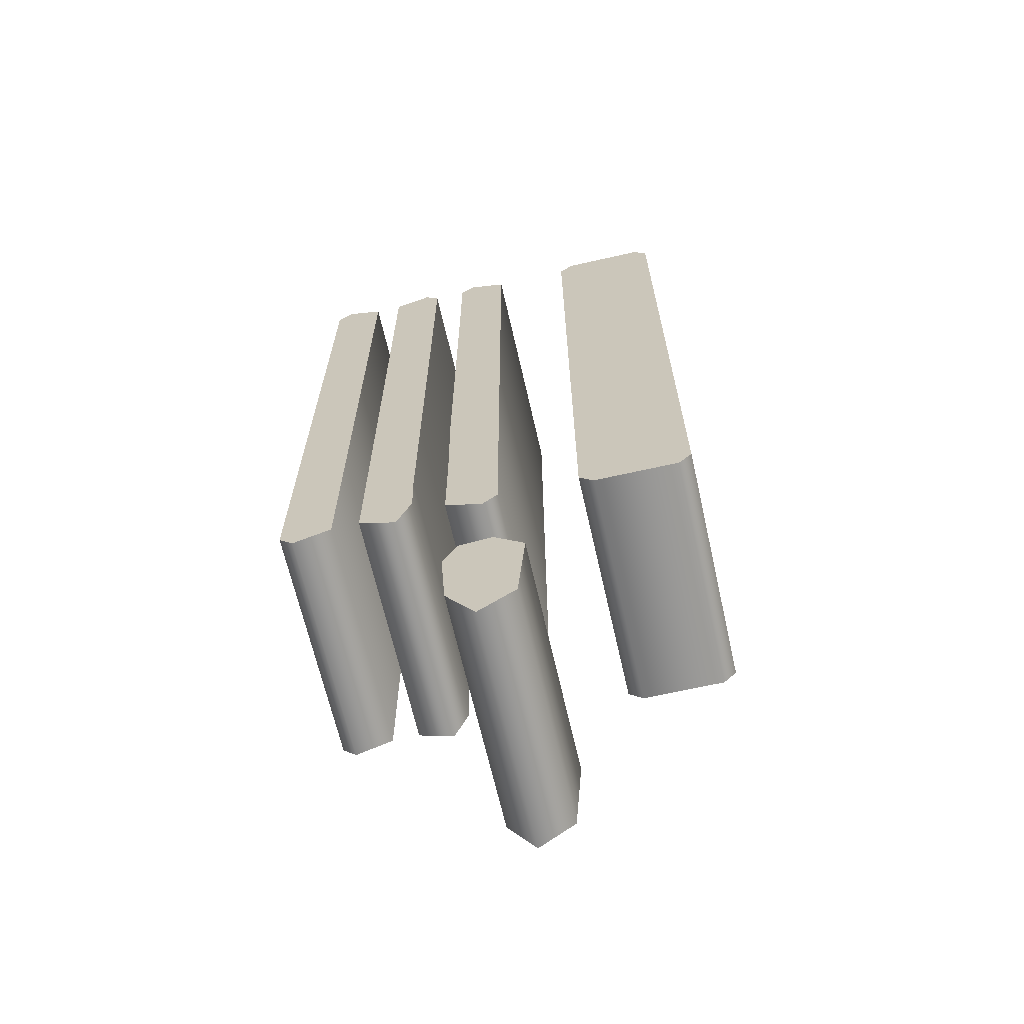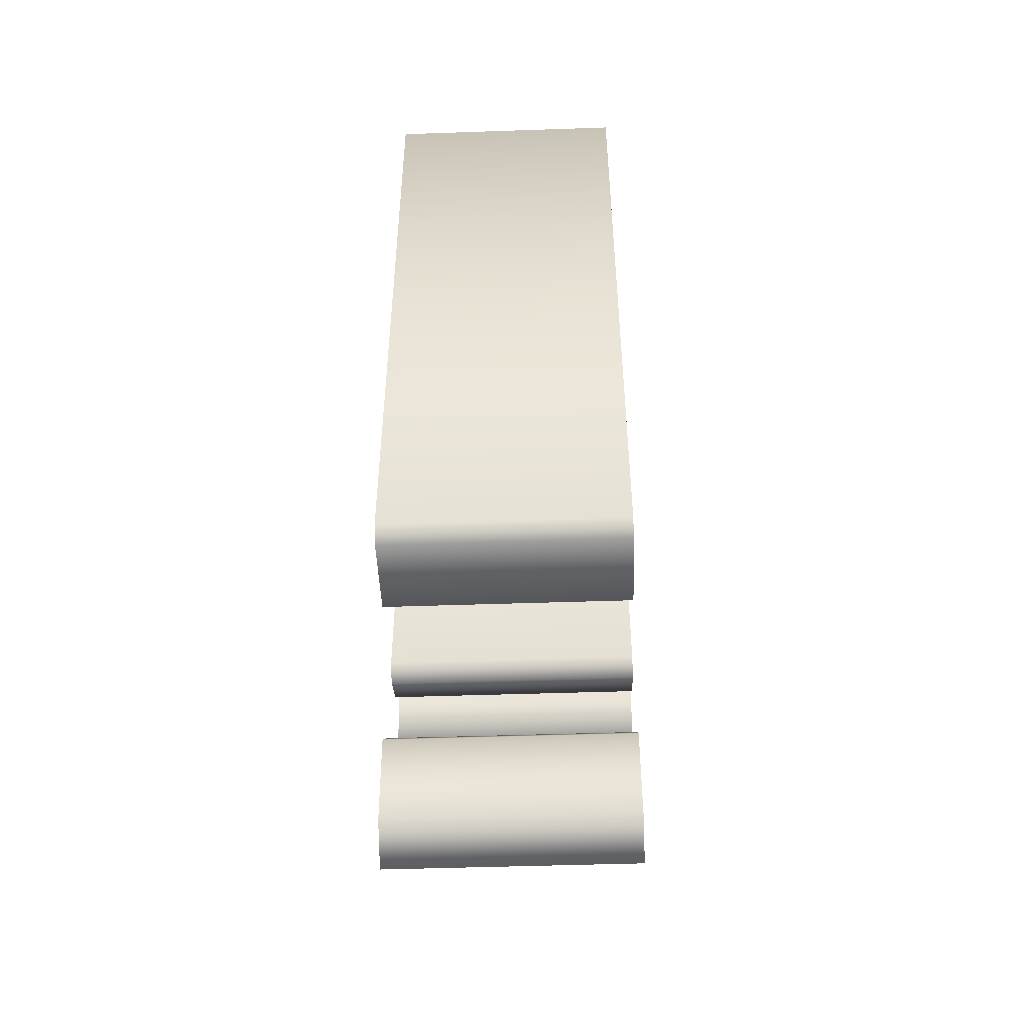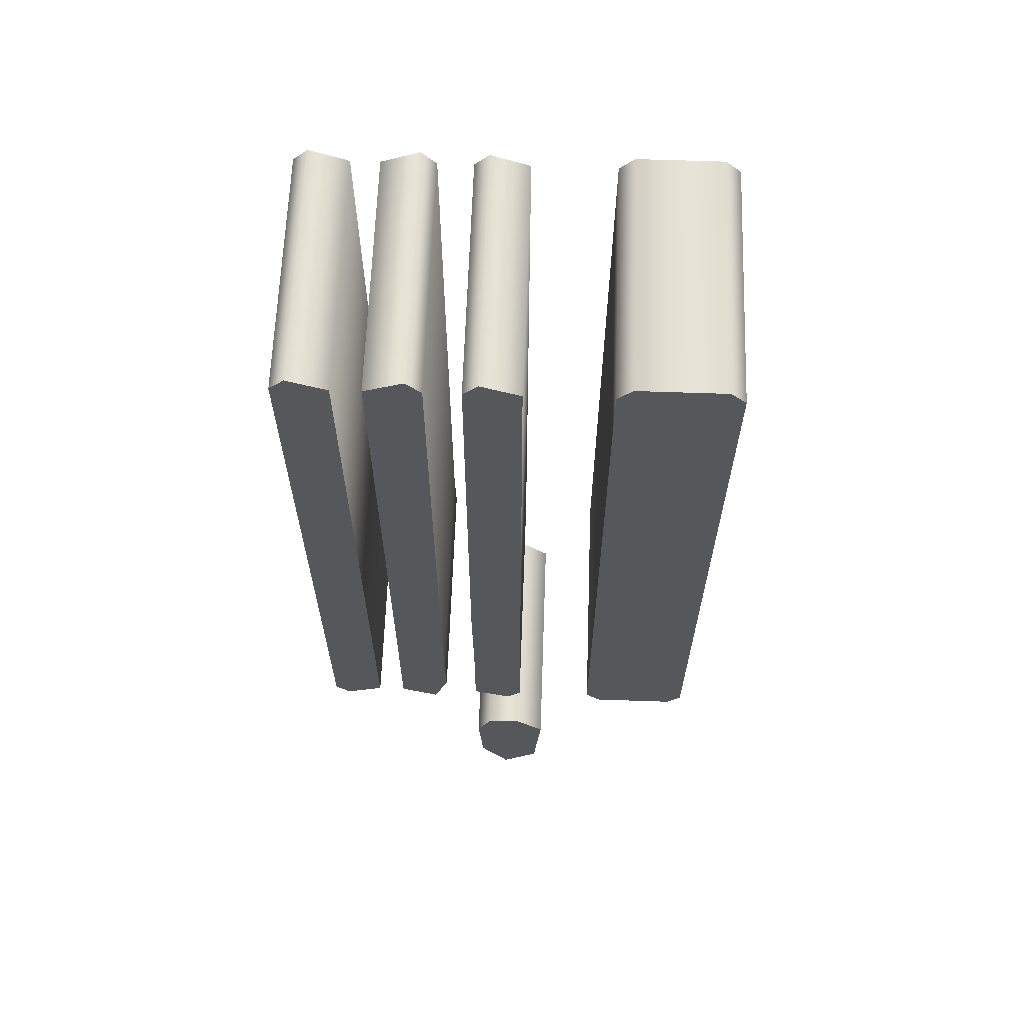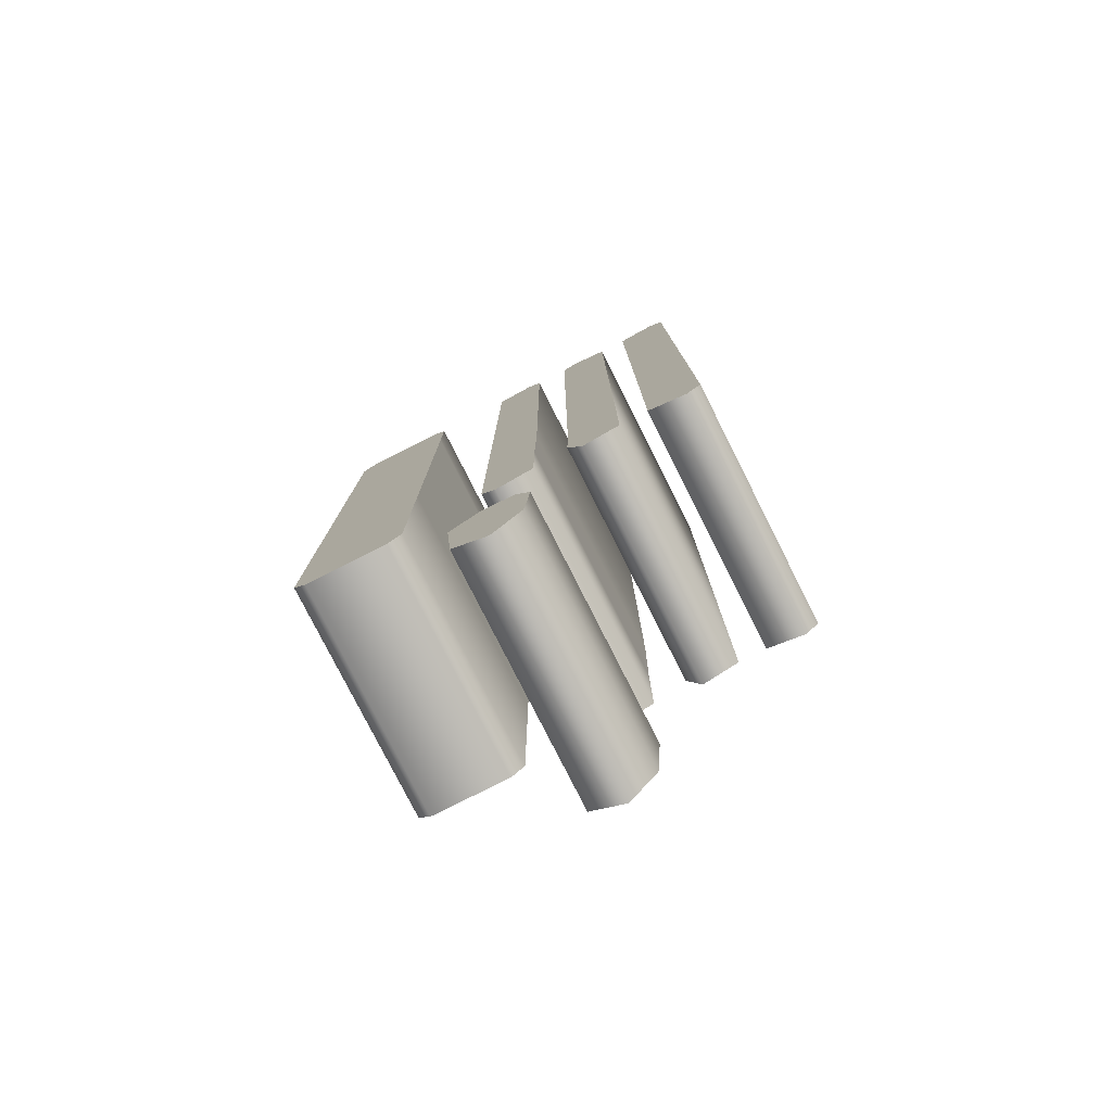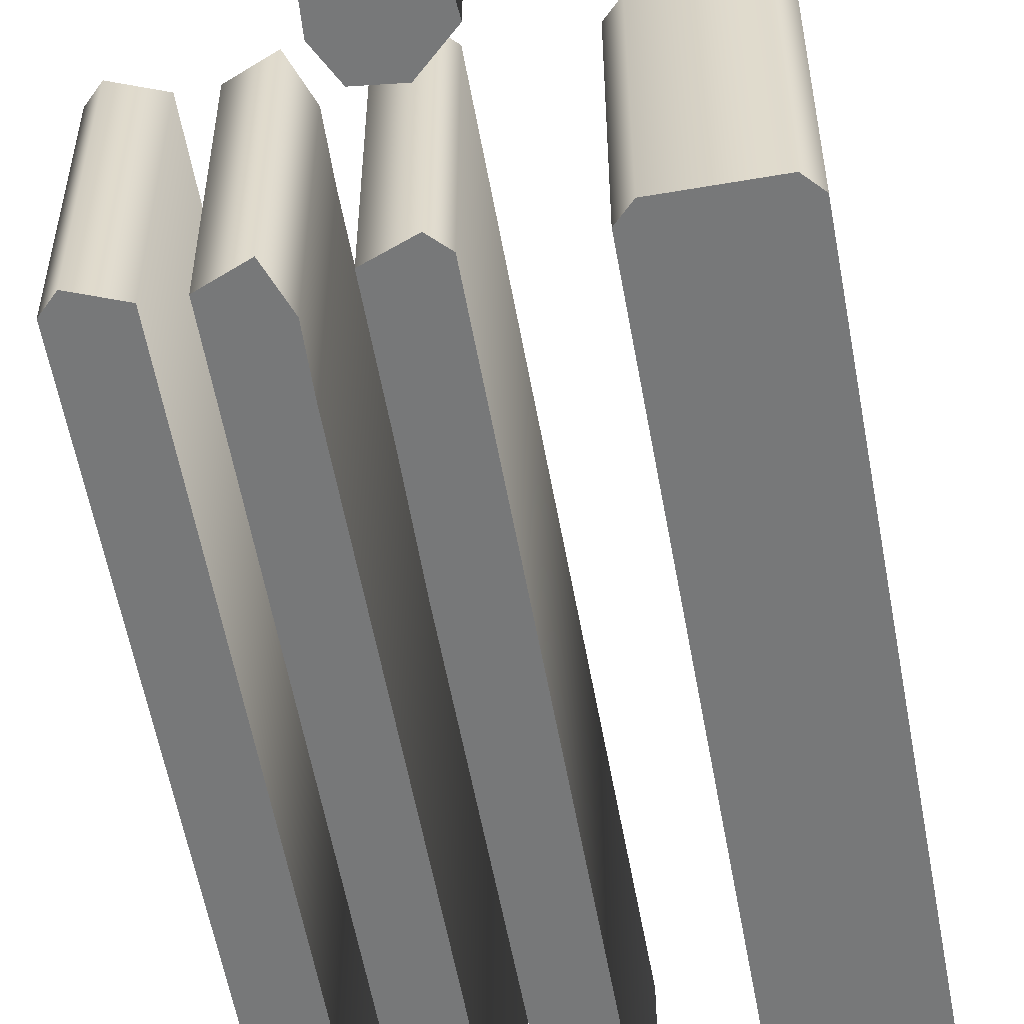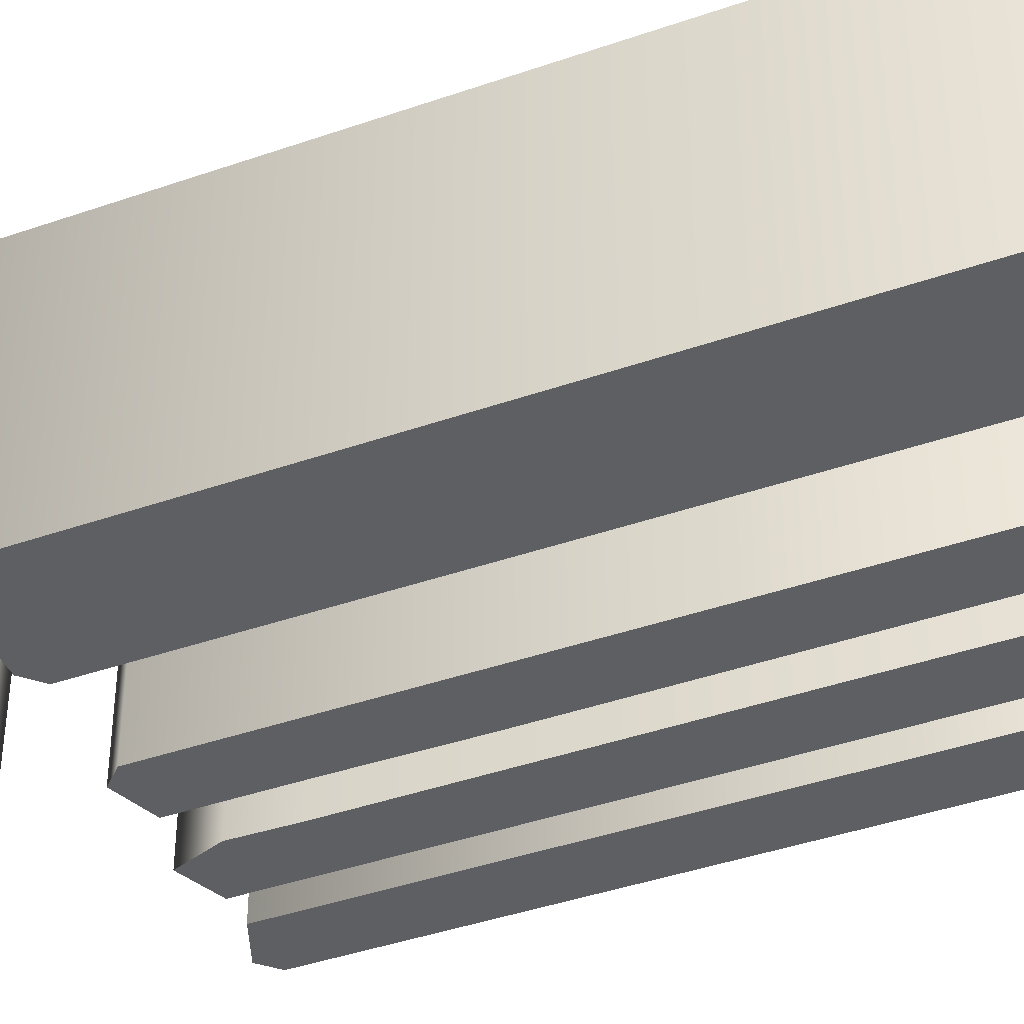
<metadata>
{"format":"obj","ext":"obj","renderer":"f3d","projection":"perspective","resolution":1024,"background":"white","views":[{"elev":-66.3,"azim":12.8,"up":"+Y"},{"elev":-47.6,"azim":92.2,"up":"+Y"},{"elev":63.3,"azim":2.0,"up":"+Y"},{"elev":-78.9,"azim":-153.2,"up":"+Y"},{"elev":-57.4,"azim":10.2,"up":"+Z"},{"elev":-41.6,"azim":112.8,"up":"+Z"}]}
</metadata>
<code>
o '
v -0.02689 -0.2859 -0.1
v -0.002988 -0.3217 -0.1
v 0.02689 -0.2988 -0.1
v 0.03287 -0.2241 -0.1
v 0.007968 -0.2012 -0.1
v -0.01892 -0.2042 -0.1
v -0.03088 -0.2271 -0.1
v -0.02888 -0.2565 -0.1
v -0.1683 0.4522 -0.1
v -0.1683 -0.1215 -0.1
v -0.1564 -0.1335 -0.1
v -0.1255 -0.1215 -0.1
v -0.1255 0.4522 -0.1
v -0.1564 0.4641 -0.1
v -0.1026 0.4522 -0.1
v -0.1026 -0.1215 -0.1
v -0.07171 -0.1345 -0.1
v -0.05976 -0.1026 -0.1
v -0.06076 -0.05976 -0.1
v -0.05976 0.4522 -0.1
v -0.07171 0.4651 -0.1
v -0.03187 0.4522 -0.1
v -0.03287 0.04881 -0.1
v -0.03187 -0.03685 -0.1
v -0.03187 -0.1215 -0.1
v -0.000996 -0.1335 -0.1
v 0.01096 -0.1215 -0.1
v 0.01096 0.4522 -0.1
v -0.01992 0.4641 -0.1
v 0.07669 0.2151 -0.1
v 0.07669 0.04881 -0.1
v 0.07669 -0.1215 -0.1
v 0.08865 -0.1335 -0.1
v 0.1564 -0.1335 -0.1
v 0.1673 -0.1215 -0.1
v 0.1683 0.4522 -0.1
v 0.1564 0.4641 -0.1
v 0.1225 0.4641 -0.1
v 0.08865 0.4641 -0.1
v 0.07669 0.4522 -0.1
v 0.07669 0.3825 -0.1
v -0.02689 -0.2859 0.1
v -0.002988 -0.3217 0.1
v 0.02689 -0.2988 0.1
v 0.03287 -0.2241 0.1
v 0.007968 -0.2012 0.1
v -0.01892 -0.2042 0.1
v -0.03088 -0.2271 0.1
v -0.02888 -0.2565 0.1
v -0.1683 0.4522 0.1
v -0.1683 -0.1215 0.1
v -0.1564 -0.1335 0.1
v -0.1255 -0.1215 0.1
v -0.1255 0.4522 0.1
v -0.1564 0.4641 0.1
v -0.1026 0.4522 0.1
v -0.1026 -0.1215 0.1
v -0.07171 -0.1345 0.1
v -0.05976 -0.1026 0.1
v -0.06076 -0.05976 0.1
v -0.05976 0.4522 0.1
v -0.07171 0.4651 0.1
v -0.03187 0.4522 0.1
v -0.03287 0.04881 0.1
v -0.03187 -0.03685 0.1
v -0.03187 -0.1215 0.1
v -0.000996 -0.1335 0.1
v 0.01096 -0.1215 0.1
v 0.01096 0.4522 0.1
v -0.01992 0.4641 0.1
v 0.07669 0.2151 0.1
v 0.07669 0.04881 0.1
v 0.07669 -0.1215 0.1
v 0.08865 -0.1335 0.1
v 0.1564 -0.1335 0.1
v 0.1673 -0.1215 0.1
v 0.1683 0.4522 0.1
v 0.1564 0.4641 0.1
v 0.1225 0.4641 0.1
v 0.08865 0.4641 0.1
v 0.07669 0.4522 0.1
v 0.07669 0.3825 0.1
v -0.1683 0.4522 0.1
v -0.1683 0.4522 -0.1
v -0.1683 -0.1215 0.1
v -0.1683 -0.1215 -0.1
v -0.1564 -0.1335 0.1
v -0.1564 -0.1335 -0.1
v -0.1255 -0.1215 0.1
v -0.1255 -0.1215 -0.1
v -0.1255 0.4522 0.1
v -0.1255 0.4522 -0.1
v -0.1564 0.4641 0.1
v -0.1564 0.4641 -0.1
v -0.1026 0.4522 0.1
v -0.1026 0.4522 -0.1
v -0.1026 -0.1215 0.1
v -0.1026 -0.1215 -0.1
v -0.07171 -0.1345 0.1
v -0.07171 -0.1345 -0.1
v -0.05976 -0.1026 0.1
v -0.05976 -0.1026 -0.1
v -0.06076 -0.05976 0.1
v -0.06076 -0.05976 -0.1
v -0.05976 0.4522 0.1
v -0.05976 0.4522 -0.1
v -0.07171 0.4651 0.1
v -0.07171 0.4651 -0.1
v -0.03187 0.4522 0.1
v -0.03187 0.4522 -0.1
v -0.03287 0.04881 0.1
v -0.03287 0.04881 -0.1
v -0.03187 -0.03685 0.1
v -0.03187 -0.03685 -0.1
v -0.03187 -0.1215 0.1
v -0.03187 -0.1215 -0.1
v -0.000996 -0.1335 0.1
v -0.000996 -0.1335 -0.1
v 0.01096 -0.1215 0.1
v 0.01096 -0.1215 -0.1
v 0.01096 0.4522 0.1
v 0.01096 0.4522 -0.1
v -0.01992 0.4641 0.1
v -0.01992 0.4641 -0.1
v 0.07669 0.2151 0.1
v 0.07669 0.2151 -0.1
v 0.07669 0.04881 0.1
v 0.07669 0.04881 -0.1
v 0.07669 -0.1215 0.1
v 0.07669 -0.1215 -0.1
v 0.08865 -0.1335 0.1
v 0.08865 -0.1335 -0.1
v 0.1564 -0.1335 0.1
v 0.1564 -0.1335 -0.1
v 0.1673 -0.1215 0.1
v 0.1673 -0.1215 -0.1
v 0.1683 0.4522 0.1
v 0.1683 0.4522 -0.1
v 0.1564 0.4641 0.1
v 0.1564 0.4641 -0.1
v 0.1225 0.4641 0.1
v 0.1225 0.4641 -0.1
v 0.08865 0.4641 0.1
v 0.08865 0.4641 -0.1
v 0.07669 0.4522 0.1
v 0.07669 0.4522 -0.1
v 0.07669 0.3825 0.1
v 0.07669 0.3825 -0.1
v -0.02689 -0.2859 0.1
v -0.02689 -0.2859 -0.1
v -0.002988 -0.3217 0.1
v -0.002988 -0.3217 -0.1
v 0.02689 -0.2988 0.1
v 0.02689 -0.2988 -0.1
v 0.03287 -0.2241 0.1
v 0.03287 -0.2241 -0.1
v 0.007968 -0.2012 0.1
v 0.007968 -0.2012 -0.1
v -0.01892 -0.2042 0.1
v -0.01892 -0.2042 -0.1
v -0.03088 -0.2271 0.1
v -0.03088 -0.2271 -0.1
v -0.02888 -0.2565 0.1
v -0.02888 -0.2565 -0.1
f 13 9 14
f 12 9 13
f 12 10 9
f 11 10 12
f 20 15 21
f 19 15 20
f 19 16 15
f 18 16 19
f 17 16 18
f 28 22 29
f 27 22 28
f 27 23 22
f 27 24 23
f 27 25 24
f 26 25 27
f 36 38 37
f 36 39 38
f 36 40 39
f 35 40 36
f 35 41 40
f 35 30 41
f 35 31 30
f 35 32 31
f 34 32 35
f 34 33 32
f 4 6 5
f 4 7 6
f 3 7 4
f 3 8 7
f 3 1 8
f 3 2 1
f 54 55 50
f 53 54 50
f 53 50 51
f 52 53 51
f 61 62 56
f 60 61 56
f 60 56 57
f 59 60 57
f 58 59 57
f 69 70 63
f 68 69 63
f 68 63 64
f 68 64 65
f 68 65 66
f 67 68 66
f 77 78 79
f 77 79 80
f 77 80 81
f 76 77 81
f 76 81 82
f 76 82 71
f 76 71 72
f 76 72 73
f 75 76 73
f 75 73 74
f 45 46 47
f 45 47 48
f 44 45 48
f 44 48 49
f 44 49 42
f 44 42 43
f 84 86 85 83
f 86 88 87 85
f 88 90 89 87
f 90 92 91 89
f 92 94 93 91
f 94 84 83 93
f 96 98 97 95
f 98 100 99 97
f 100 102 101 99
f 102 104 103 101
f 104 106 105 103
f 106 108 107 105
f 108 96 95 107
f 110 112 111 109
f 112 114 113 111
f 114 116 115 113
f 116 118 117 115
f 118 120 119 117
f 120 122 121 119
f 122 124 123 121
f 124 110 109 123
f 126 128 127 125
f 128 130 129 127
f 130 132 131 129
f 132 134 133 131
f 134 136 135 133
f 136 138 137 135
f 138 140 139 137
f 140 142 141 139
f 142 144 143 141
f 144 146 145 143
f 146 148 147 145
f 148 126 125 147
f 150 152 151 149
f 152 154 153 151
f 154 156 155 153
f 156 158 157 155
f 158 160 159 157
f 160 162 161 159
f 162 164 163 161
f 164 150 149 163

</code>
